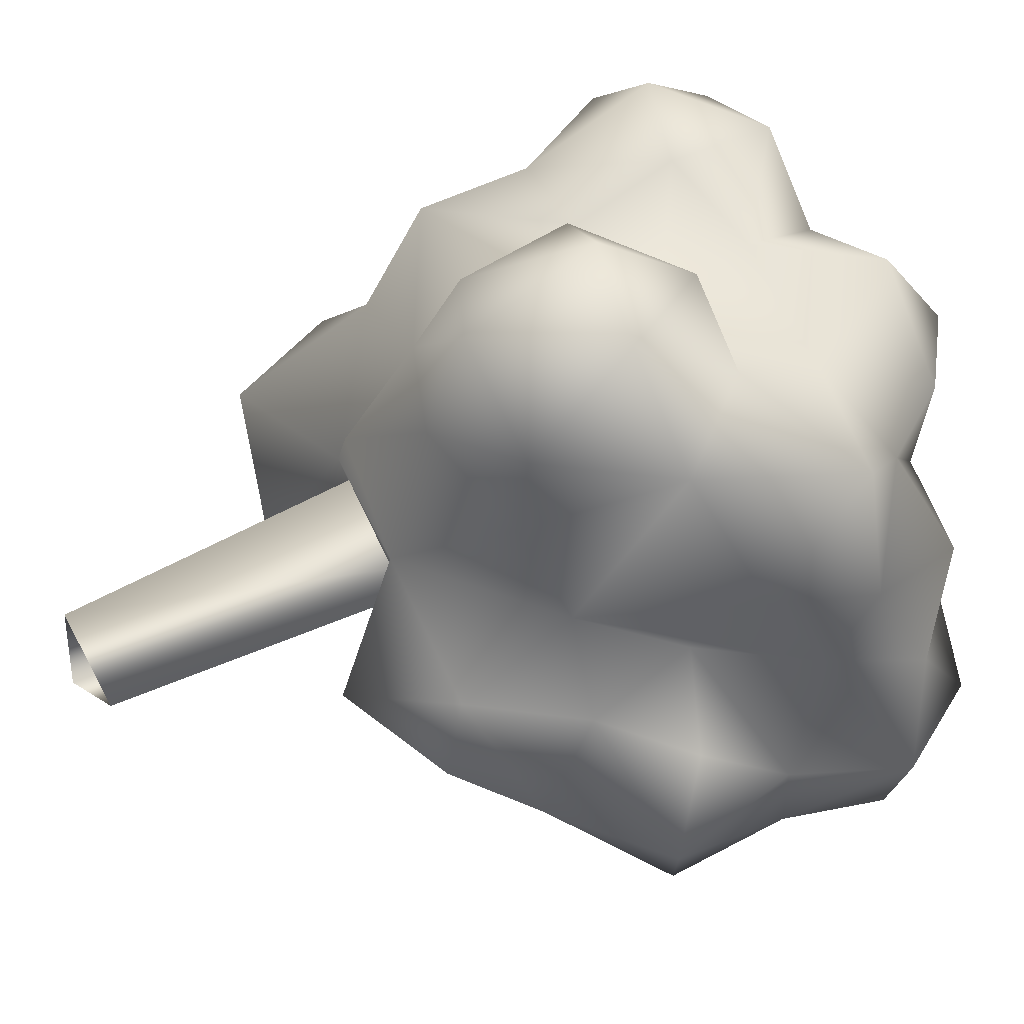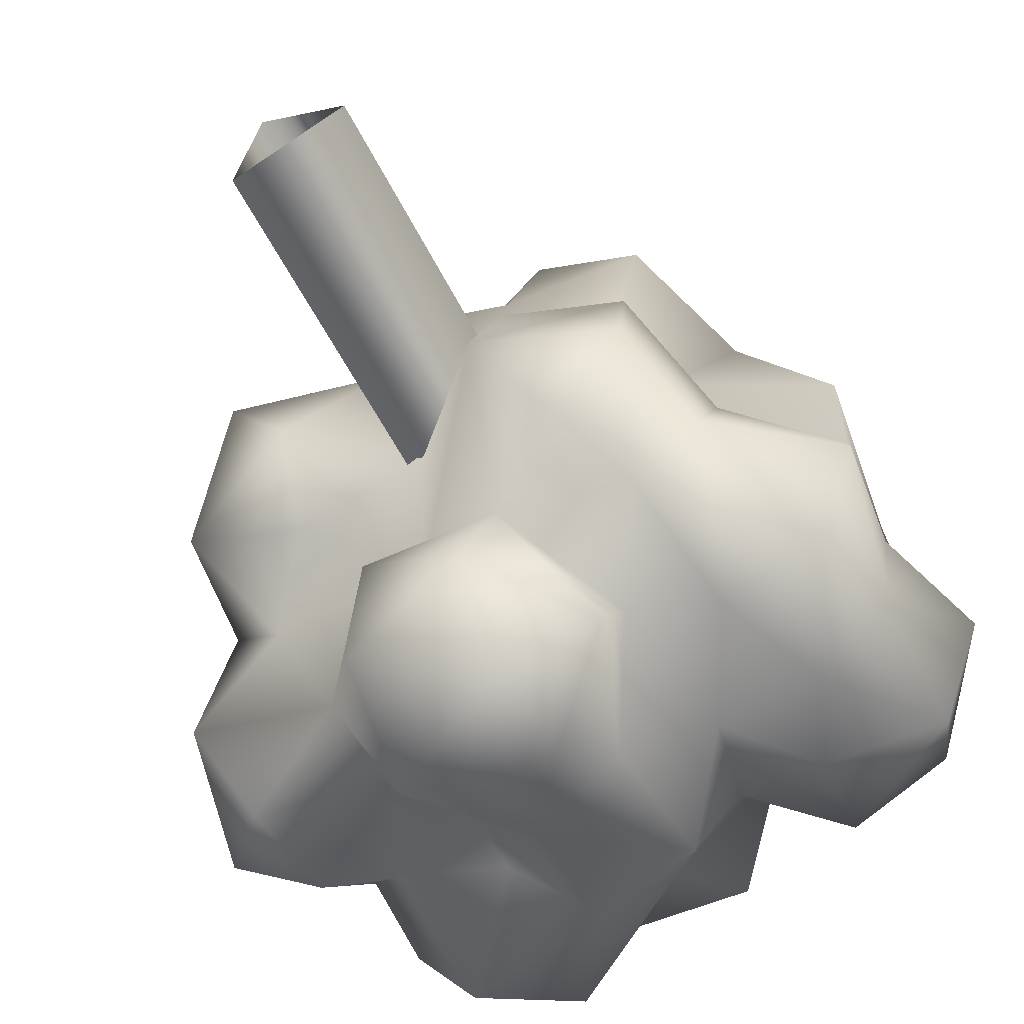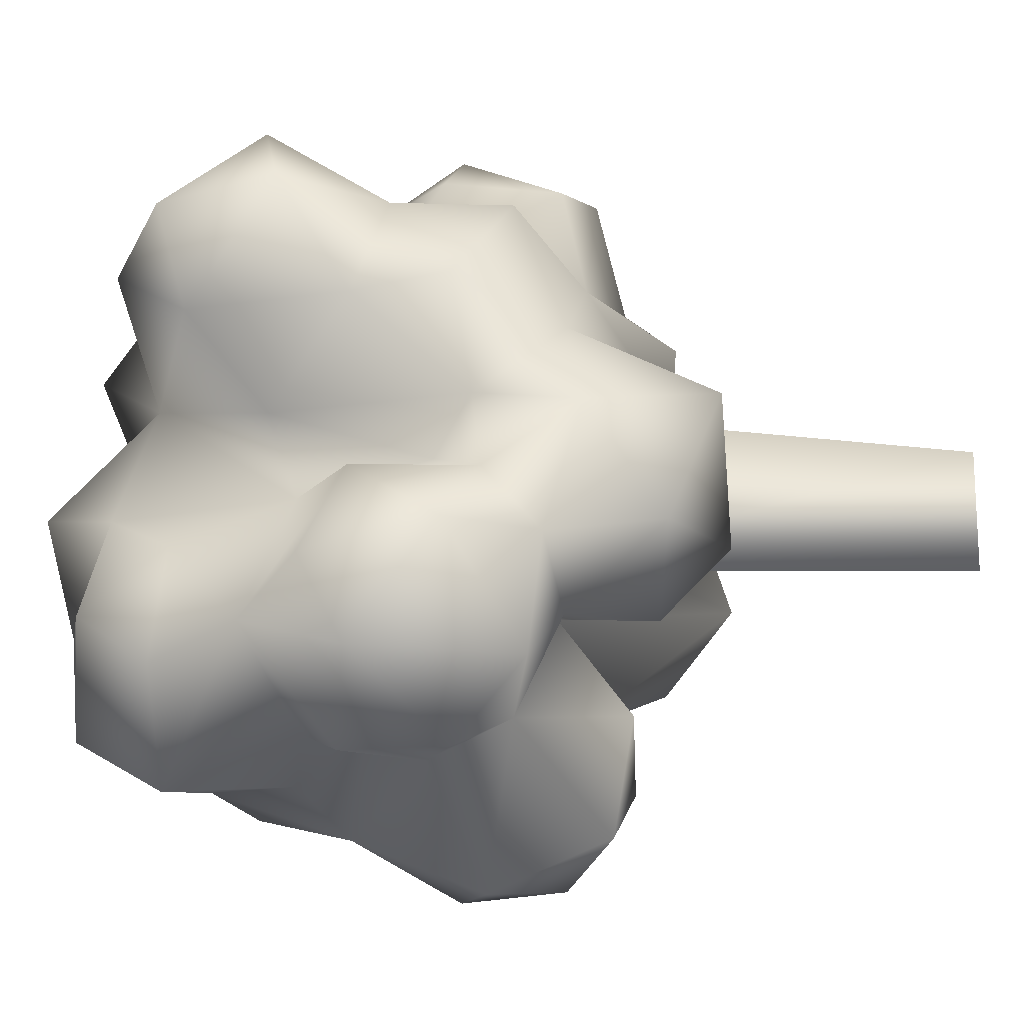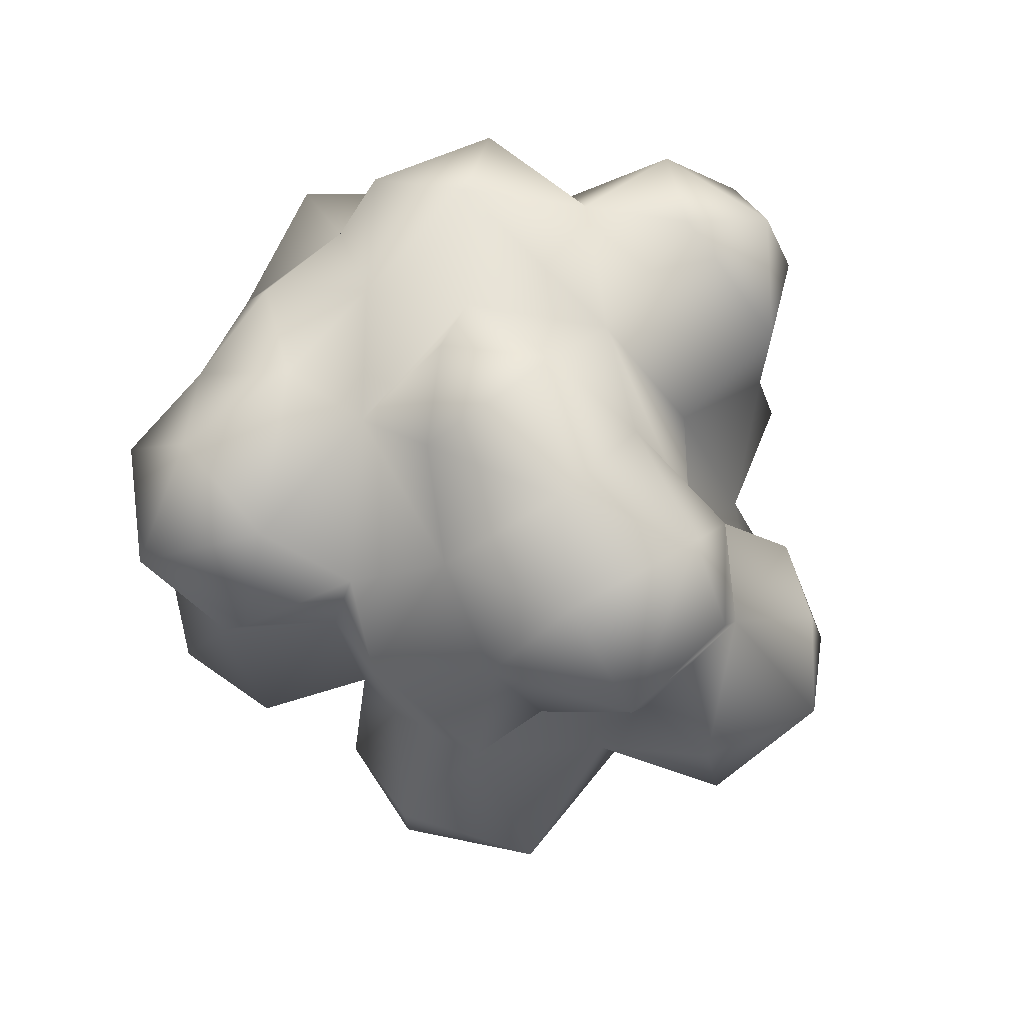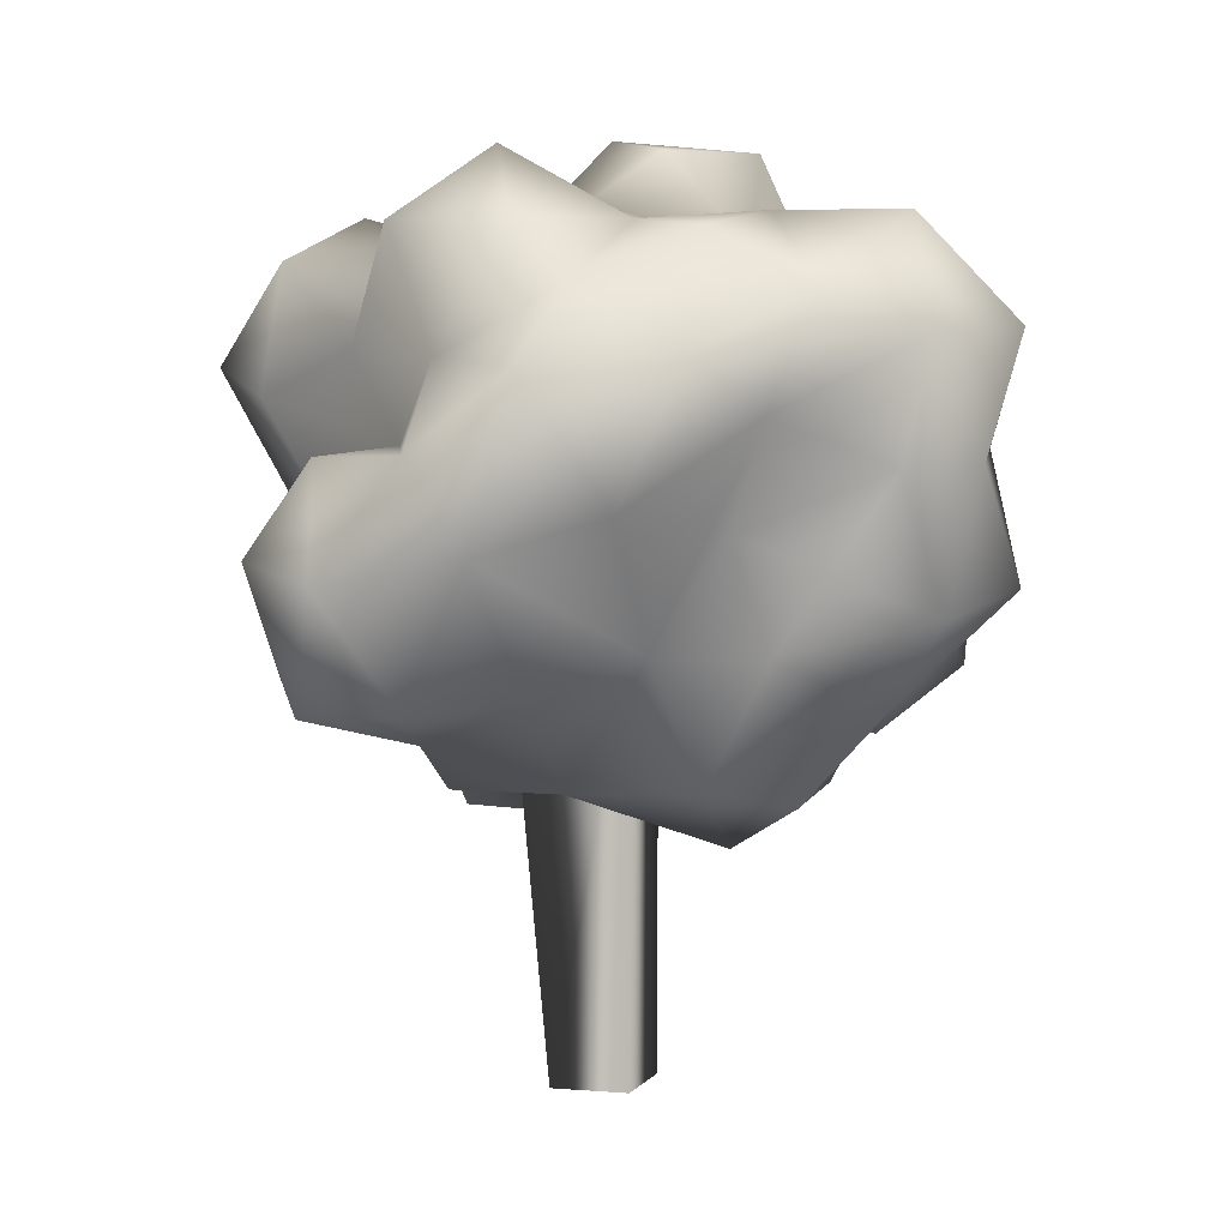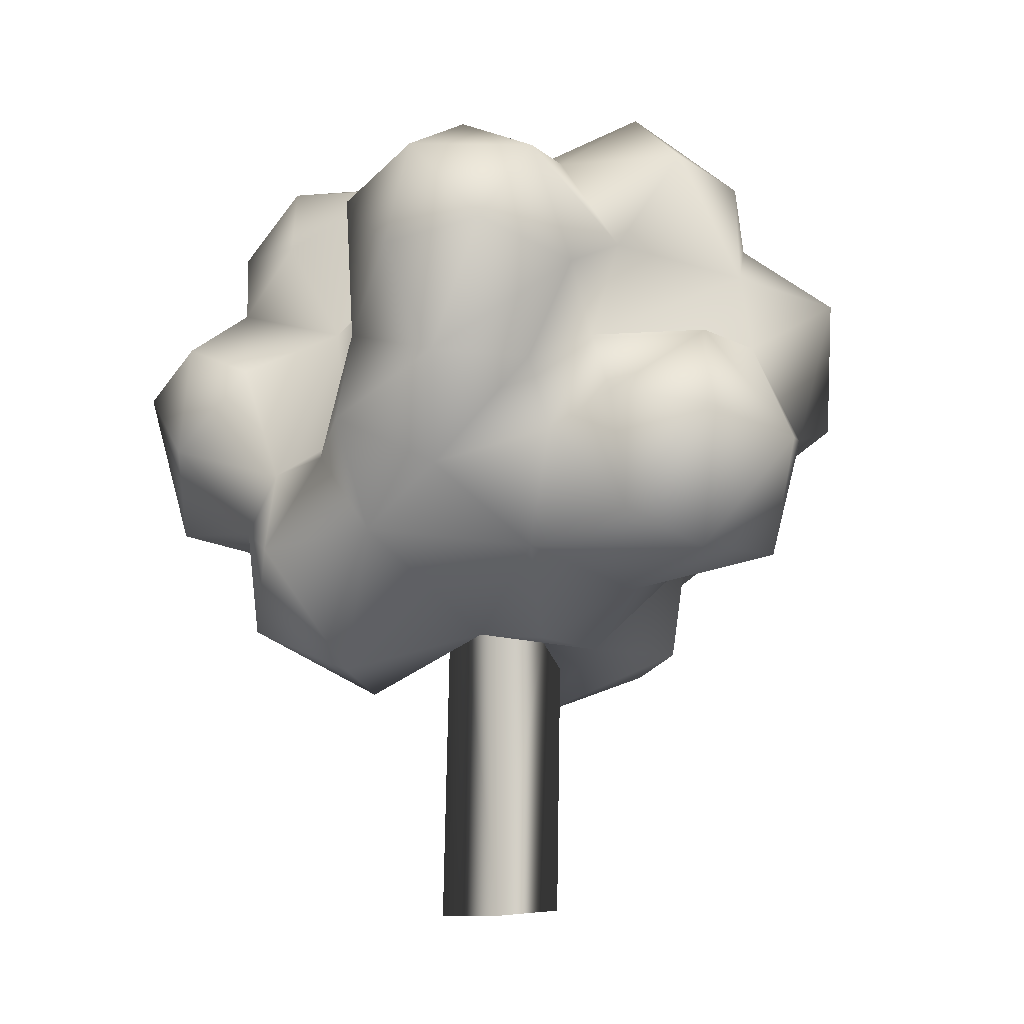
<metadata>
{"format":"obj","ext":"obj","renderer":"f3d","projection":"perspective","resolution":1024,"background":"white","views":[{"elev":47.2,"azim":62.4,"up":"+Z"},{"elev":-61.5,"azim":26.6,"up":"+Z"},{"elev":-12.1,"azim":-89.4,"up":"+Z"},{"elev":67.4,"azim":-165.4,"up":"+Y"},{"elev":1.3,"azim":65.7,"up":"+Y"},{"elev":-10.2,"azim":-20.7,"up":"+Y"}]}
</metadata>
<code>
o Tree8.003
v -13.56 4.778 4.912
v -13.36 5.258 4.87
v -13.66 5.106 4.891
v -13.57 5.386 4.515
v -13.48 5.572 4.722
v -13.18 5.765 4.848
v -13.02 5.667 5.187
v -13.36 4.903 4.975
v -13.28 5.342 5.119
v -13.48 5.545 5.346
v -13.47 5.12 5.397
v -13.47 5.315 5.713
v -13.17 5.771 5.524
v -12.86 5.67 5.555
v -12.55 5.902 5.391
v -12.63 5.777 5.106
v -12.92 5.982 4.904
v -12.61 5.922 4.894
v -12.33 5.701 5.113
v -13.05 5.633 5.794
v -13.38 5.639 5.665
v -13.26 5.363 5.903
v -12.42 5.656 4.737
v -12.54 5.694 5.695
v -12.25 5.68 5.482
v -12.75 5.387 5.711
v -12.32 5.342 5.653
v -12.16 5.519 5.367
v -12.77 5.144 5.569
v -11.97 5.299 5.589
v -11.92 5.333 5.167
v -11.88 4.953 5.372
v -12.97 5.271 5.88
v -12.12 4.852 5.644
v -12.32 5.103 5.731
v -12.31 4.784 5.971
v -12.27 4.608 5.099
v -11.93 5.195 4.949
v -12.38 4.501 5.383
v -12.27 4.477 5.746
v -12.65 4.379 5.563
v -12.58 4.458 5.914
v -12.62 4.848 6.041
v -12.55 5.104 5.882
v -12.86 4.896 5.899
v -12.97 4.814 5.71
v -12.8 4.562 5.885
v -12.96 4.496 5.545
v -13.31 4.695 5.681
v -13.39 4.555 5.318
v -12.99 4.273 5.2
v -13.4 4.155 5.139
v -13.19 4.122 4.77
v -13.58 4.305 4.77
v -12.9 4.368 4.778
v -12.61 4.245 5.183
v -12.61 4.084 4.7
v -12.24 4.267 4.963
v -13.64 4.518 5.066
v -12.87 4.246 5.399
v -13.53 4.856 5.433
v -13.32 5.026 5.686
v -13.03 5.024 5.708
v -13.6 4.621 4.735
v -12.13 4.603 4.824
v -12.14 4.462 4.494
v -12.24 4.221 4.694
v -11.82 4.704 4.51
v -11.96 4.778 4.214
v -11.9 5.092 4.354
v -12.12 5.137 4.205
v -11.89 5.431 4.248
v -11.74 5.395 4.588
v -11.97 5.716 4.515
v -11.9 5.507 4.825
v -12.19 5.723 4.799
v -12.25 5.682 4.323
v -12.49 5.453 4.333
v -12.76 5.643 4.38
v -12.22 5.35 4.163
v -12.66 5.933 4.59
v -12.24 4.761 4.11
v -12.35 4.493 4.41
v -11.86 5.067 4.615
v -12.15 4.909 4.932
v -11.92 4.818 4.779
v -12.92 5.982 4.904
v -12.46 4.266 4.481
v -12.04 5.66 5.061
v -13.14 5.847 4.265
v -12.76 5.643 4.38
v -12.95 5.51 4.154
v -12.61 5.413 4.111
v -12.49 5.453 4.333
v -13.35 5.589 4.112
v -13.41 5.81 4.553
v -13.03 5.88 4.557
v -12.66 5.933 4.59
v -12.94 5.133 4.026
v -12.66 5.057 4.109
v -12.75 4.843 3.872
v -13.14 4.768 3.869
v -13.27 4.921 4.2
v -12.44 5.197 4.292
v -12.5 4.763 4.275
v -12.52 4.654 4.085
v -12.71 4.43 4.422
v -12.35 4.493 4.41
v -12.24 4.761 4.11
v -12.78 4.366 4.162
v -12.12 5.137 4.205
v -13.06 4.379 4.343
v -12.99 4.583 4.616
v -13.32 4.696 4.304
v -13.43 4.566 4.554
v -13.23 4.315 4.569
v -13.12 4.436 4.015
v -12.74 4.555 3.903
v -12.61 4.084 4.7
v -13.73 4.658 4.403
v -13.63 4.847 4.193
v -13.85 5.099 4.41
v -13.83 4.871 4.725
v -13.78 5.221 4.647
v -13.58 5.129 4.189
v -13.38 5.237 4.257
v -13.54 5.607 4.413
v -13.09 5.268 4.153
v -13.16 5.074 4.323
v -13.48 4.802 5.121
v -12.25 5.682 4.323
v -12.22 5.35 4.163
v -12.46 4.266 4.481
v -12.63 4.666 4.978
v -12.95 3.432 4.754
v -12.93 4.673 4.761
v -12.9 3.429 5.099
v -12.94 4.671 5.204
v -12.65 3.447 4.975
f 1 2 3
f 2 4 3
f 5 4 2
f 6 5 2
f 6 2 7
f 1 8 2
f 2 8 9
f 7 2 9
f 7 9 10
f 9 11 10
f 12 10 11
f 13 7 10
f 7 13 14
f 15 7 14
f 7 15 16
f 16 17 7
f 6 7 17
f 18 17 16
f 16 15 19
f 14 13 20
f 10 12 21
f 20 13 21
f 21 13 10
f 20 21 22
f 21 12 22
f 23 18 16
f 16 19 23
f 24 15 14
f 15 25 19
f 15 24 25
f 14 26 24
f 26 14 20
f 26 27 24
f 24 27 25
f 25 27 28
f 19 25 28
f 29 27 26
f 30 28 27
f 28 30 31
f 30 32 31
f 29 26 33
f 33 26 20
f 33 20 22
f 32 30 34
f 35 34 30
f 27 35 30
f 29 35 27
f 35 36 34
f 37 32 34
f 32 37 38
f 38 31 32
f 34 39 37
f 40 39 34
f 34 36 40
f 40 41 39
f 40 42 41
f 36 42 40
f 42 36 43
f 43 36 44
f 35 44 36
f 29 44 35
f 29 45 44
f 44 45 43
f 29 46 45
f 45 46 47
f 47 43 45
f 42 43 47
f 46 48 47
f 48 41 42
f 42 47 48
f 49 48 46
f 48 49 50
f 50 51 48
f 52 51 50
f 51 52 53
f 54 53 52
f 51 53 55
f 55 56 51
f 55 57 56
f 56 57 58
f 59 54 52
f 50 59 52
f 56 58 37
f 60 51 56
f 51 60 48
f 37 39 56
f 56 39 41
f 41 48 60
f 41 60 56
f 61 50 49
f 61 49 62
f 63 62 49
f 33 62 63
f 29 33 63
f 59 64 54
f 62 33 22
f 65 37 58
f 65 58 66
f 66 58 67
f 68 65 66
f 68 66 69
f 68 69 70
f 70 69 71
f 71 72 70
f 73 70 72
f 73 72 74
f 73 74 75
f 74 76 75
f 77 76 74
f 74 72 77
f 76 77 23
f 77 78 23
f 78 79 23
f 72 80 77
f 80 72 71
f 81 23 79
f 82 71 69
f 69 66 82
f 66 83 82
f 75 38 73
f 73 38 84
f 84 38 85
f 85 86 84
f 85 38 37
f 65 86 85
f 85 37 65
f 83 66 67
f 81 18 23
f 81 87 18
f 86 68 84
f 86 65 68
f 70 84 68
f 73 84 70
f 67 88 83
f 67 57 88
f 67 58 57
f 75 31 38
f 89 31 75
f 31 89 28
f 76 89 75
f 28 89 19
f 76 19 89
f 23 19 76
f 90 91 92
f 93 92 91
f 94 93 91
f 95 90 92
f 95 96 90
f 90 97 91
f 97 90 96
f 6 97 96
f 91 97 98
f 97 17 98
f 6 17 97
f 93 99 92
f 100 99 93
f 99 100 101
f 99 101 102
f 99 102 103
f 93 104 100
f 94 104 93
f 104 105 100
f 105 106 100
f 100 106 101
f 105 107 106
f 105 108 107
f 109 108 105
f 109 105 104
f 107 110 106
f 104 111 109
f 110 107 112
f 113 112 107
f 114 112 113
f 103 102 114
f 113 115 114
f 113 116 115
f 114 102 117
f 110 112 117
f 117 112 114
f 102 118 117
f 110 117 118
f 106 110 118
f 107 119 113
f 114 115 120
f 114 120 121
f 121 120 122
f 120 115 64
f 64 123 120
f 120 123 122
f 115 116 54
f 115 54 64
f 55 116 113
f 55 113 119
f 121 103 114
f 101 118 102
f 116 53 54
f 55 53 116
f 124 122 123
f 123 3 124
f 3 4 124
f 124 4 122
f 122 4 125
f 125 121 122
f 125 103 121
f 4 126 125
f 126 103 125
f 95 126 4
f 95 4 127
f 128 126 95
f 129 126 128
f 129 103 126
f 1 3 123
f 99 129 128
f 103 129 99
f 4 5 127
f 127 96 95
f 96 127 5
f 6 96 5
f 95 92 128
f 99 128 92
f 130 1 59
f 59 50 130
f 50 61 130
f 11 130 61
f 11 9 130
f 11 61 62
f 62 12 11
f 12 62 22
f 1 64 59
f 123 64 1
f 8 130 9
f 130 8 1
f 131 132 94
f 132 104 94
f 132 111 104
f 119 107 133
f 108 133 107
f 106 118 101
f 46 29 63
f 49 46 63
f 134 135 136
f 137 136 135
f 137 134 138
f 137 138 136
f 137 139 134
f 134 139 135

</code>
